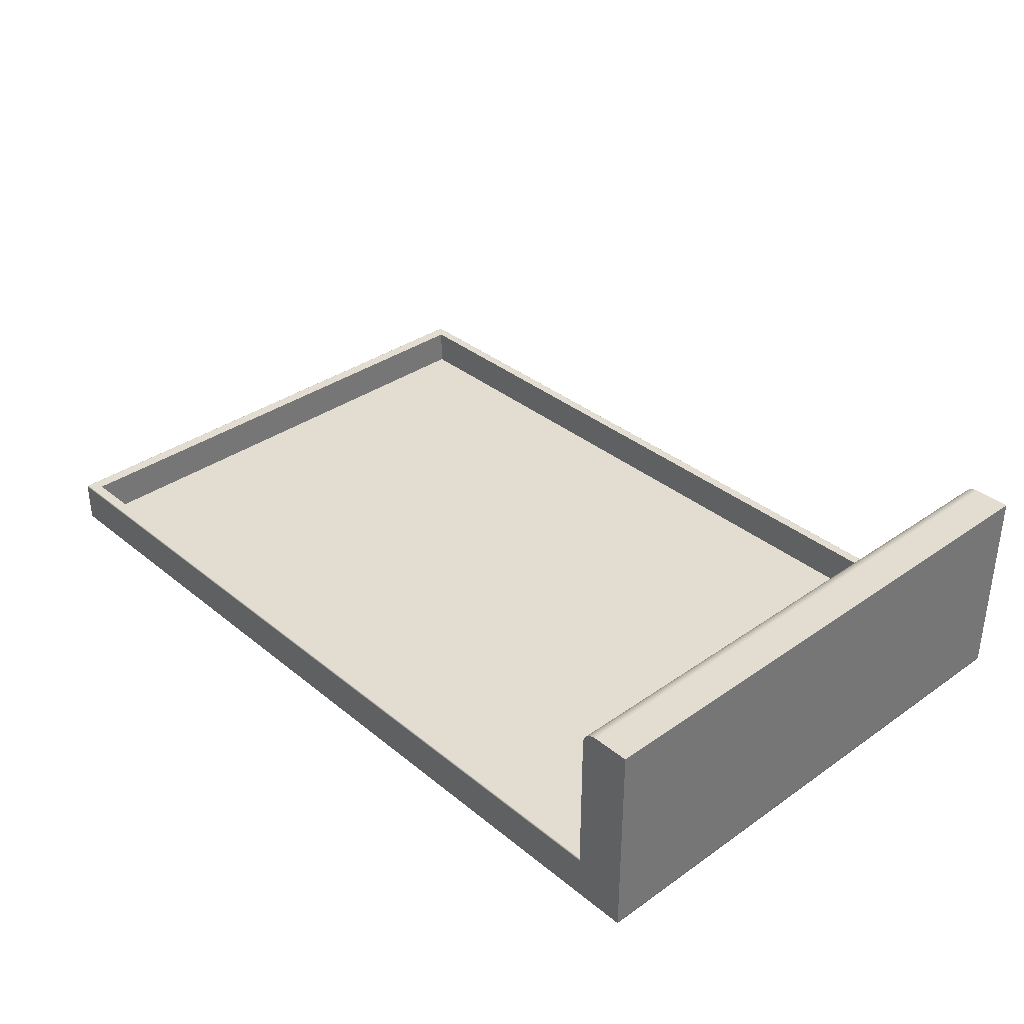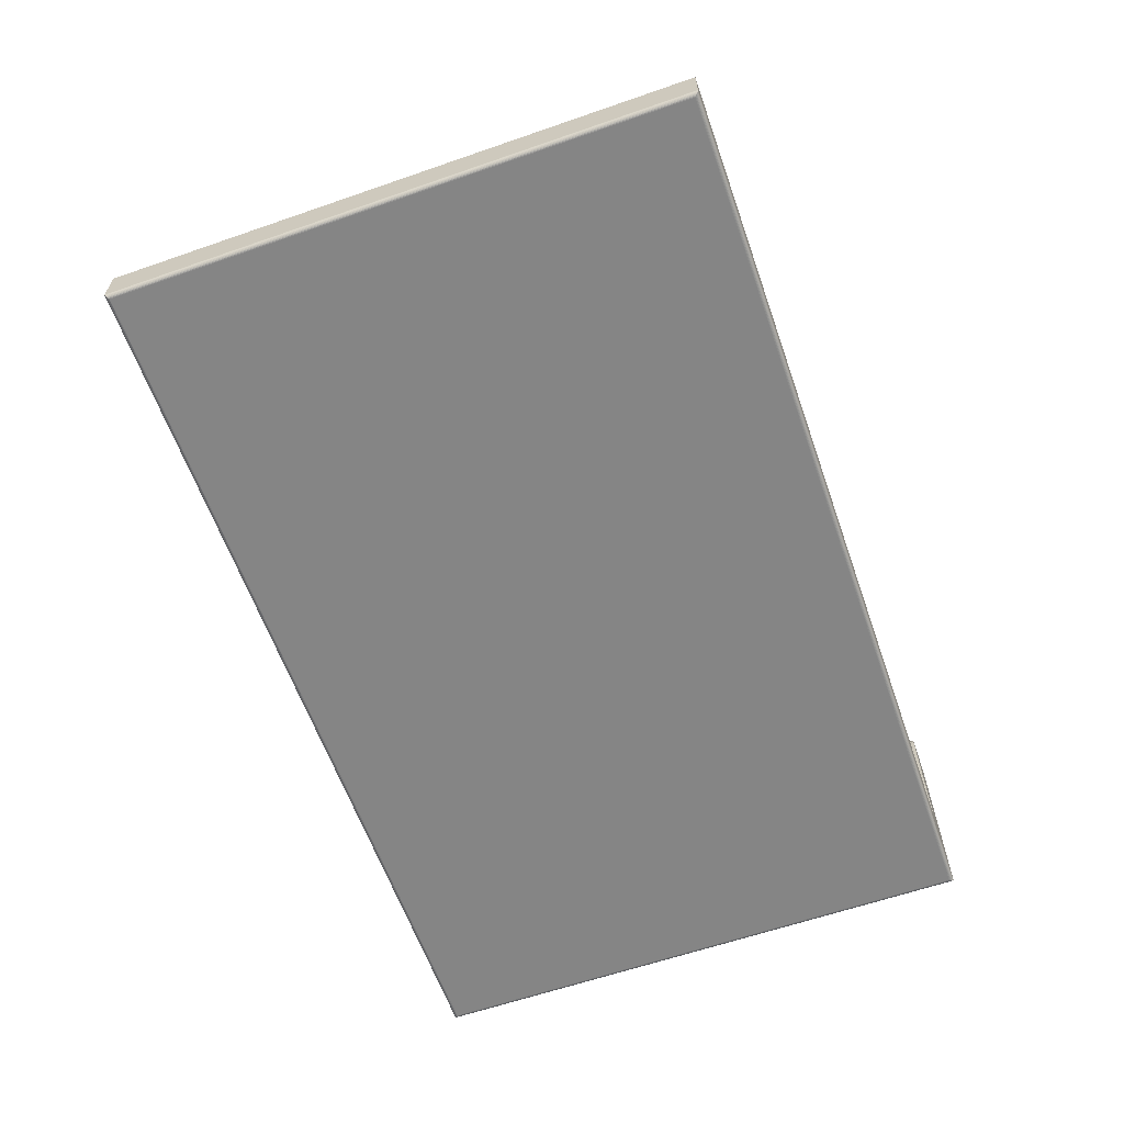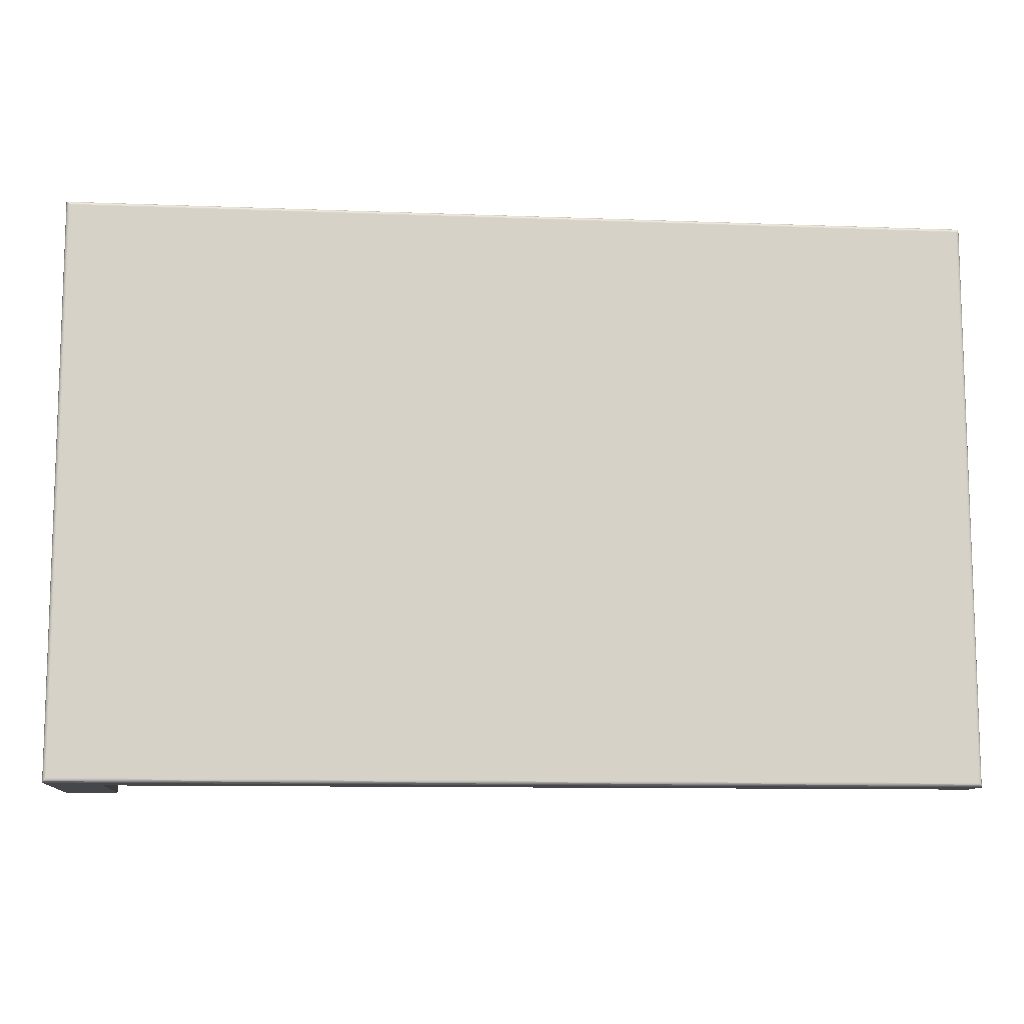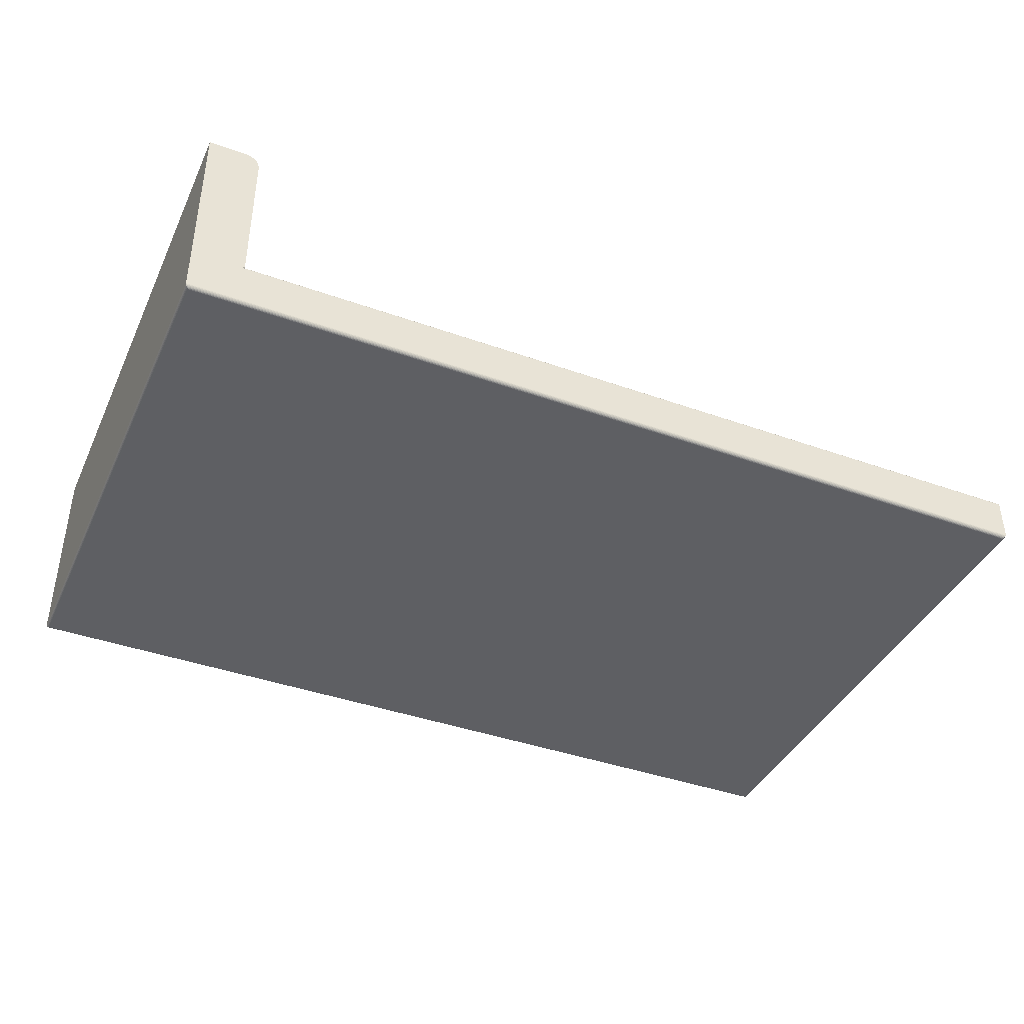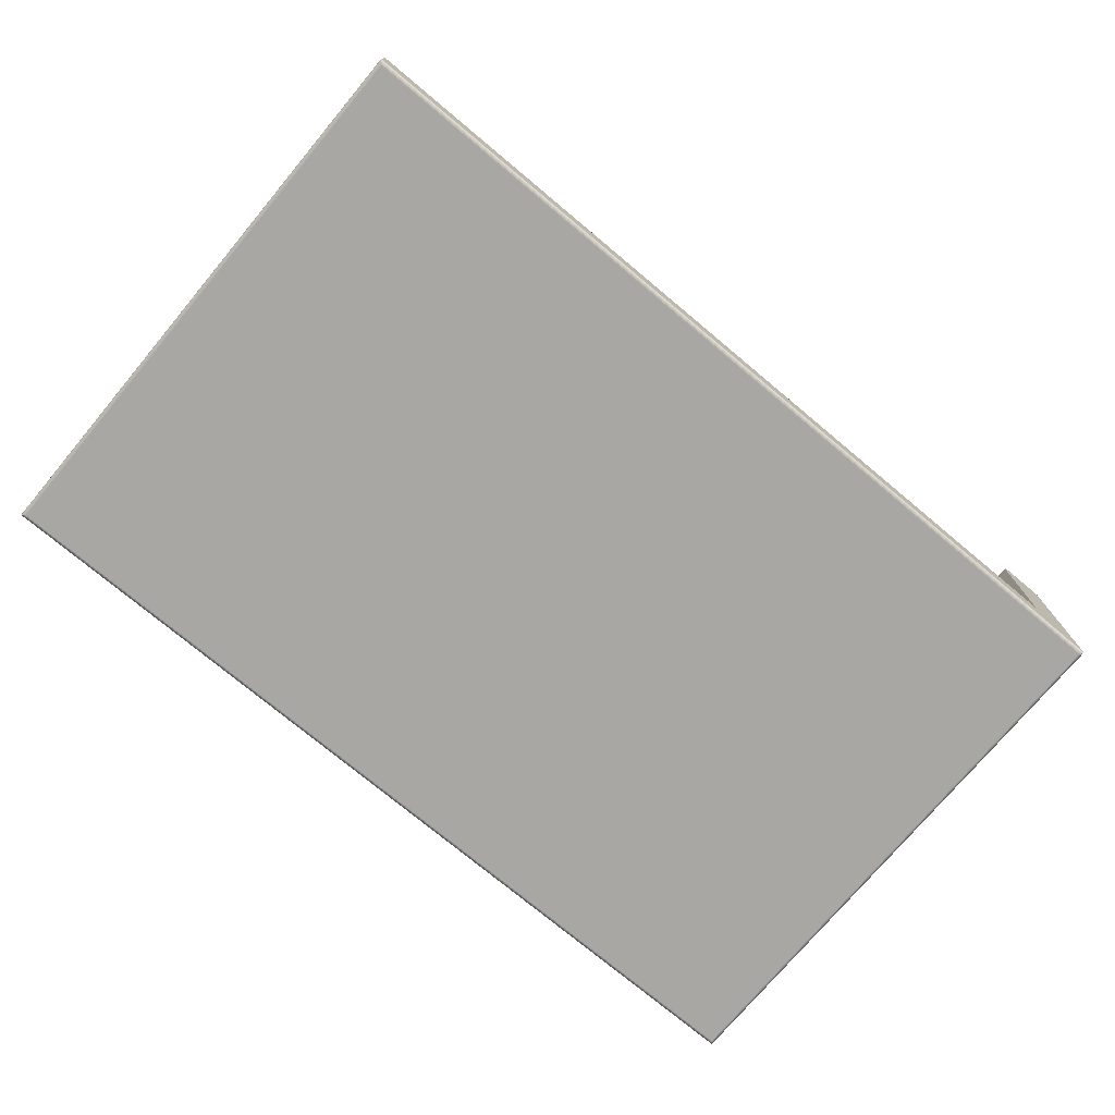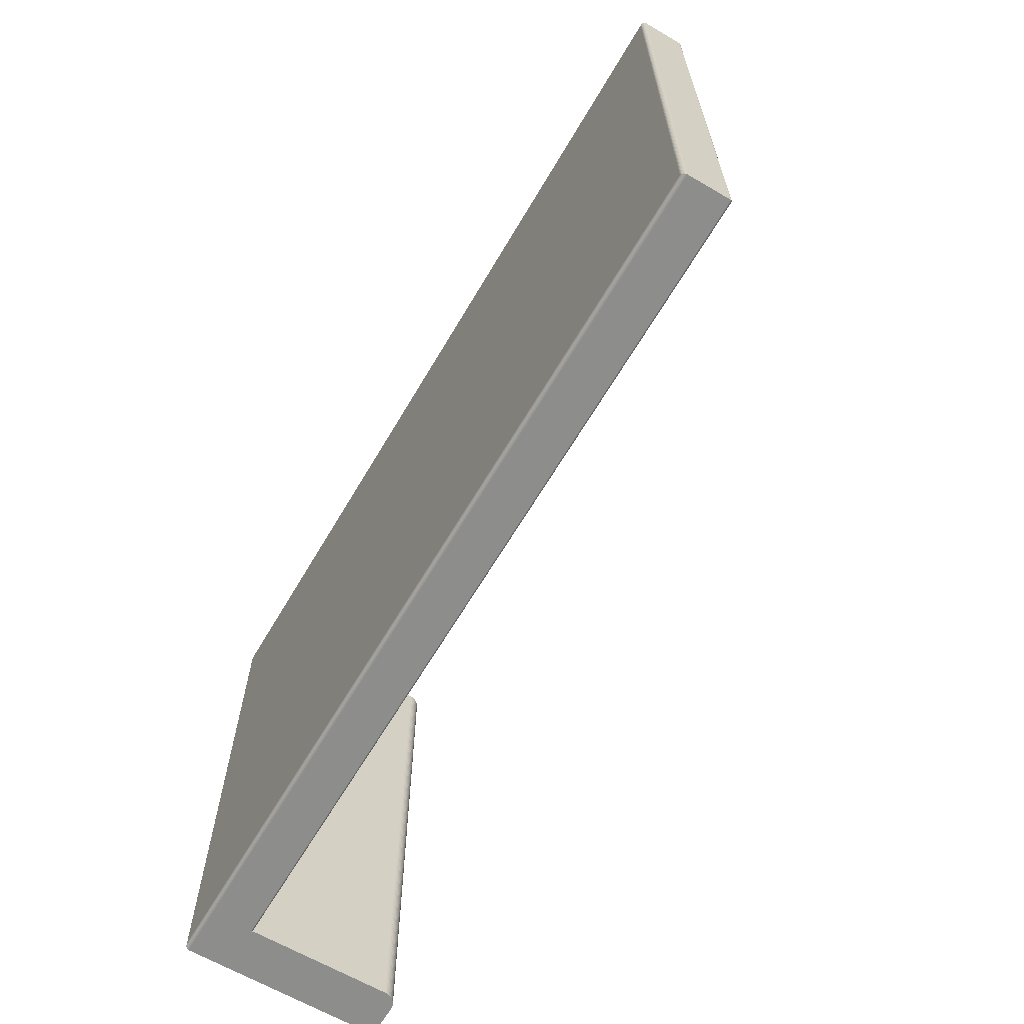
<metadata>
{"format":"obj","ext":"obj","renderer":"f3d","projection":"perspective","resolution":1024,"background":"white","views":[{"elev":35.1,"azim":-132.9,"up":"+Y"},{"elev":-61.8,"azim":109.4,"up":"+Y"},{"elev":-10.6,"azim":-5.5,"up":"+Z"},{"elev":-40.6,"azim":-23.6,"up":"+Y"},{"elev":-74.7,"azim":140.1,"up":"+Y"},{"elev":-64.4,"azim":59.5,"up":"+Z"}]}
</metadata>
<code>
o bed_frame
v -5.791 0.3168 5.955
v -5.791 0.3168 3.955
v -5.791 0.3168 5.915
v -5.791 0.3168 3.995
v -5.609 0.3168 3.995
v -2.669 0.3168 3.995
v -5.609 0.3168 5.915
v -2.669 0.3168 5.915
v -2.669 0.1482 3.995
v -5.609 0.1482 3.995
v -2.669 0.1482 5.915
v -5.609 0.1482 5.915
v -5.609 0.1795 3.995
v -2.669 0.1795 3.995
v -5.609 0.1795 5.915
v -2.669 0.1795 5.915
v -5.791 0.8847 3.995
v -5.791 0.8847 3.955
v -5.791 0.8847 5.955
v -5.791 0.8847 5.915
v -5.609 0.8326 5.955
v -5.661 0.8847 5.955
v -5.609 0.8384 5.955
v -5.61 0.8442 5.955
v -5.612 0.8498 5.955
v -5.614 0.8552 5.955
v -5.617 0.8603 5.955
v -5.62 0.8651 5.955
v -5.624 0.8694 5.955
v -5.628 0.8733 5.955
v -5.633 0.8767 5.955
v -5.638 0.8795 5.955
v -5.644 0.8818 5.955
v -5.649 0.8834 5.955
v -5.655 0.8844 5.955
v -5.661 0.8847 3.955
v -5.609 0.8326 3.955
v -5.655 0.8844 3.955
v -5.649 0.8834 3.955
v -5.644 0.8818 3.955
v -5.638 0.8795 3.955
v -5.633 0.8767 3.955
v -5.628 0.8733 3.955
v -5.624 0.8694 3.955
v -5.62 0.8651 3.955
v -5.617 0.8603 3.955
v -5.614 0.8552 3.955
v -5.612 0.8498 3.955
v -5.61 0.8442 3.955
v -5.609 0.8384 3.955
v -5.609 0.8326 3.995
v -5.661 0.8847 3.995
v -5.609 0.8384 3.995
v -5.61 0.8442 3.995
v -5.612 0.8498 3.995
v -5.614 0.8552 3.995
v -5.617 0.8603 3.995
v -5.62 0.8651 3.995
v -5.624 0.8694 3.995
v -5.628 0.8733 3.995
v -5.633 0.8767 3.995
v -5.638 0.8795 3.995
v -5.644 0.8818 3.995
v -5.649 0.8834 3.995
v -5.655 0.8844 3.995
v -5.661 0.8847 5.915
v -5.609 0.8326 5.915
v -5.655 0.8844 5.915
v -5.649 0.8834 5.915
v -5.644 0.8818 5.915
v -5.638 0.8795 5.915
v -5.633 0.8767 5.915
v -5.628 0.8733 5.915
v -5.624 0.8694 5.915
v -5.62 0.8651 5.915
v -5.617 0.8603 5.915
v -5.614 0.8552 5.915
v -5.612 0.8498 5.915
v -5.61 0.8442 5.915
v -5.609 0.8384 5.915
v -5.777 0.1482 5.941
v -5.791 0.1628 5.955
v -5.779 0.1485 5.944
v -5.782 0.1494 5.946
v -5.785 0.1507 5.949
v -5.787 0.1525 5.951
v -5.789 0.1547 5.953
v -5.79 0.1573 5.954
v -5.791 0.16 5.955
v -5.777 0.1482 3.97
v -5.791 0.1628 3.955
v -5.779 0.1485 3.967
v -5.782 0.1494 3.964
v -5.785 0.1507 3.962
v -5.787 0.1525 3.96
v -5.789 0.1547 3.958
v -5.79 0.1573 3.956
v -5.791 0.16 3.956
v -2.633 0.1482 5.941
v -2.619 0.1628 5.955
v -2.63 0.1485 5.944
v -2.628 0.1494 5.946
v -2.625 0.1507 5.949
v -2.623 0.1525 5.951
v -2.621 0.1547 5.953
v -2.62 0.1573 5.954
v -2.619 0.16 5.955
v -2.633 0.1482 3.97
v -2.619 0.1628 3.955
v -2.63 0.1485 3.967
v -2.628 0.1494 3.964
v -2.625 0.1507 3.962
v -2.623 0.1525 3.96
v -2.621 0.1547 3.958
v -2.62 0.1573 3.956
v -2.619 0.16 3.956
v -5.777 0.1482 3.995
v -5.791 0.1628 3.995
v -5.779 0.1485 3.995
v -5.782 0.1494 3.995
v -5.785 0.1507 3.995
v -5.787 0.1525 3.995
v -5.789 0.1547 3.995
v -5.79 0.1573 3.995
v -5.791 0.16 3.995
v -5.791 0.1628 5.915
v -5.777 0.1482 5.915
v -5.791 0.16 5.915
v -5.79 0.1573 5.915
v -5.789 0.1547 5.915
v -5.787 0.1525 5.915
v -5.785 0.1507 5.915
v -5.782 0.1494 5.915
v -5.779 0.1485 5.915
v -2.633 0.1482 5.915
v -2.619 0.1628 5.915
v -2.63 0.1485 5.915
v -2.628 0.1494 5.915
v -2.625 0.1507 5.915
v -2.623 0.1525 5.915
v -2.621 0.1547 5.915
v -2.62 0.1573 5.915
v -2.619 0.16 5.915
v -2.619 0.1628 3.995
v -2.633 0.1482 3.995
v -2.619 0.16 3.995
v -2.62 0.1573 3.995
v -2.621 0.1547 3.995
v -2.623 0.1525 3.995
v -2.625 0.1507 3.995
v -2.628 0.1494 3.995
v -2.63 0.1485 3.995
v -2.669 0.1482 3.97
v -2.669 0.1628 3.955
v -2.669 0.1485 3.967
v -2.669 0.1494 3.964
v -2.669 0.1507 3.962
v -2.669 0.1525 3.96
v -2.669 0.1547 3.958
v -2.669 0.1573 3.956
v -2.669 0.16 3.956
v -5.609 0.1628 3.955
v -5.609 0.1482 3.97
v -5.609 0.16 3.956
v -5.609 0.1573 3.956
v -5.609 0.1547 3.958
v -5.609 0.1525 3.96
v -5.609 0.1507 3.962
v -5.609 0.1494 3.964
v -5.609 0.1485 3.967
v -5.609 0.1482 5.941
v -5.609 0.1628 5.955
v -5.609 0.1485 5.944
v -5.609 0.1494 5.946
v -5.609 0.1507 5.949
v -5.609 0.1525 5.951
v -5.609 0.1547 5.953
v -5.609 0.1573 5.954
v -5.609 0.16 5.955
v -2.669 0.1628 5.955
v -2.669 0.1482 5.941
v -2.669 0.16 5.955
v -2.669 0.1573 5.954
v -2.669 0.1547 5.953
v -2.669 0.1525 5.951
v -2.669 0.1507 5.949
v -2.669 0.1494 5.946
v -2.669 0.1485 5.944
v -2.625 0.3168 5.949
v -2.619 0.3108 5.955
v -2.623 0.3167 5.951
v -2.622 0.3164 5.952
v -2.621 0.3158 5.953
v -2.62 0.3151 5.954
v -2.62 0.3141 5.954
v -2.619 0.3131 5.955
v -2.619 0.312 5.955
v -2.625 0.3168 3.961
v -2.619 0.3108 3.955
v -2.623 0.3167 3.96
v -2.622 0.3164 3.959
v -2.621 0.3158 3.958
v -2.62 0.3151 3.957
v -2.62 0.3141 3.956
v -2.619 0.3131 3.956
v -2.619 0.312 3.955
v -2.625 0.3168 3.995
v -2.619 0.3108 3.995
v -2.623 0.3167 3.995
v -2.622 0.3164 3.995
v -2.621 0.3158 3.995
v -2.62 0.3151 3.995
v -2.62 0.3141 3.995
v -2.619 0.3131 3.995
v -2.619 0.312 3.995
v -2.619 0.3108 5.915
v -2.625 0.3168 5.915
v -2.619 0.312 5.915
v -2.619 0.3131 5.915
v -2.62 0.3141 5.915
v -2.62 0.3151 5.915
v -2.621 0.3158 5.915
v -2.622 0.3164 5.915
v -2.623 0.3167 5.915
v -5.609 0.3168 3.961
v -5.609 0.3108 3.955
v -5.615 0.3168 3.955
v -5.609 0.3228 3.955
v -5.609 0.3167 3.96
v -5.609 0.3164 3.959
v -5.609 0.3158 3.958
v -5.609 0.3151 3.957
v -5.609 0.3141 3.956
v -5.609 0.3131 3.956
v -5.609 0.312 3.955
v -2.669 0.3108 3.955
v -2.669 0.3168 3.961
v -2.669 0.312 3.955
v -2.669 0.3131 3.956
v -2.669 0.3141 3.956
v -2.669 0.3151 3.957
v -2.669 0.3158 3.958
v -2.669 0.3164 3.959
v -2.669 0.3167 3.96
v -2.669 0.3168 5.949
v -2.669 0.3108 5.955
v -2.669 0.3167 5.951
v -2.669 0.3164 5.952
v -2.669 0.3158 5.953
v -2.669 0.3151 5.954
v -2.669 0.3141 5.954
v -2.669 0.3131 5.955
v -2.669 0.312 5.955
v -5.609 0.3108 5.955
v -5.609 0.3168 5.949
v -5.609 0.3228 5.955
v -5.615 0.3168 5.955
v -5.609 0.312 5.955
v -5.609 0.3131 5.955
v -5.609 0.3141 5.954
v -5.609 0.3151 5.954
v -5.609 0.3158 5.953
v -5.609 0.3164 5.952
v -5.609 0.3167 5.951
f 136 216 190 100
f 117 10 12 127
f 154 236 199 109
f 8 7 255 245
f 198 237 6 207
f 162 226 236 154
f 2 4 17 18
f 207 6 8 217
f 237 225 5 6
f 153 108 145 9
f 9 145 135 11
f 256 255 7 67 21
f 228 227 2 18 36 38 39 40 41 42 43 44 45 46 47 48 49 50 37
f 126 3 4 118
f 10 9 11 12
f 118 4 2 91
f 172 254 257 1 82
f 144 208 216 136
f 5 7 15 13
f 109 199 208 144
f 5 225 228 37 51
f 100 190 246 180
f 180 246 254 172
f 82 1 3 126
f 11 135 99 181
f 12 11 181 171
f 90 163 10 117
f 163 153 9 10
f 14 13 15 16
f 7 8 16 15
f 6 5 13 14
f 8 6 14 16
f 1 257 256 21 23 24 25 26 27 28 29 30 31 32 33 34 35 22 19
f 91 2 227 226 162
f 7 5 51 67
f 52 17 20 66
f 3 1 19 20
f 36 18 17 52
f 4 3 20 17
f 52 66 68 65
f 65 68 69 64
f 64 69 70 63
f 63 70 71 62
f 62 71 72 61
f 61 72 73 60
f 60 73 74 59
f 59 74 75 58
f 58 75 76 57
f 57 76 77 56
f 56 77 78 55
f 55 78 79 54
f 54 79 80 53
f 53 80 67 51
f 36 52 65 38
f 38 65 64 39
f 39 64 63 40
f 40 63 62 41
f 41 62 61 42
f 42 61 60 43
f 43 60 59 44
f 44 59 58 45
f 45 58 57 46
f 46 57 56 47
f 47 56 55 48
f 48 55 54 49
f 49 54 53 50
f 50 53 51 37
f 66 22 35 68
f 68 35 34 69
f 69 34 33 70
f 70 33 32 71
f 71 32 31 72
f 72 31 30 73
f 73 30 29 74
f 74 29 28 75
f 75 28 27 76
f 76 27 26 77
f 77 26 25 78
f 78 25 24 79
f 79 24 23 80
f 80 23 21 67
f 66 20 19 22
f 127 81 83 134
f 134 83 84 133
f 133 84 85 132
f 132 85 86 131
f 131 86 87 130
f 130 87 88 129
f 129 88 89 128
f 128 89 82 126
f 163 90 92 170
f 170 92 93 169
f 169 93 94 168
f 168 94 95 167
f 167 95 96 166
f 166 96 97 165
f 165 97 98 164
f 164 98 91 162
f 145 108 110 152
f 152 110 111 151
f 151 111 112 150
f 150 112 113 149
f 149 113 114 148
f 148 114 115 147
f 147 115 116 146
f 146 116 109 144
f 181 99 101 188
f 188 101 102 187
f 187 102 103 186
f 186 103 104 185
f 185 104 105 184
f 184 105 106 183
f 183 106 107 182
f 182 107 100 180
f 90 117 119 92
f 92 119 120 93
f 93 120 121 94
f 94 121 122 95
f 95 122 123 96
f 96 123 124 97
f 97 124 125 98
f 98 125 118 91
f 117 127 134 119
f 119 134 133 120
f 120 133 132 121
f 121 132 131 122
f 122 131 130 123
f 123 130 129 124
f 124 129 128 125
f 125 128 126 118
f 99 135 137 101
f 101 137 138 102
f 102 138 139 103
f 103 139 140 104
f 104 140 141 105
f 105 141 142 106
f 106 142 143 107
f 107 143 136 100
f 135 145 152 137
f 137 152 151 138
f 138 151 150 139
f 139 150 149 140
f 140 149 148 141
f 141 148 147 142
f 142 147 146 143
f 143 146 144 136
f 108 153 155 110
f 110 155 156 111
f 111 156 157 112
f 112 157 158 113
f 113 158 159 114
f 114 159 160 115
f 115 160 161 116
f 116 161 154 109
f 153 163 170 155
f 155 170 169 156
f 156 169 168 157
f 157 168 167 158
f 158 167 166 159
f 159 166 165 160
f 160 165 164 161
f 161 164 162 154
f 81 171 173 83
f 83 173 174 84
f 84 174 175 85
f 85 175 176 86
f 86 176 177 87
f 87 177 178 88
f 88 178 179 89
f 89 179 172 82
f 171 181 188 173
f 173 188 187 174
f 174 187 186 175
f 175 186 185 176
f 176 185 184 177
f 177 184 183 178
f 178 183 182 179
f 179 182 180 172
f 127 12 171 81
f 225 229 230 231 232 233 234 235 226 227 228
f 254 258 259 260 261 262 263 264 255 256 257
f 237 198 200 244
f 244 200 201 243
f 243 201 202 242
f 242 202 203 241
f 241 203 204 240
f 240 204 205 239
f 239 205 206 238
f 238 206 199 236
f 217 189 191 224
f 224 191 192 223
f 223 192 193 222
f 222 193 194 221
f 221 194 195 220
f 220 195 196 219
f 219 196 197 218
f 218 197 190 216
f 198 207 209 200
f 200 209 210 201
f 201 210 211 202
f 202 211 212 203
f 203 212 213 204
f 204 213 214 205
f 205 214 215 206
f 206 215 208 199
f 207 217 224 209
f 209 224 223 210
f 210 223 222 211
f 211 222 221 212
f 212 221 220 213
f 213 220 219 214
f 214 219 218 215
f 215 218 216 208
f 225 237 244 229
f 229 244 243 230
f 230 243 242 231
f 231 242 241 232
f 232 241 240 233
f 233 240 239 234
f 234 239 238 235
f 235 238 236 226
f 189 245 247 191
f 191 247 248 192
f 192 248 249 193
f 193 249 250 194
f 194 250 251 195
f 195 251 252 196
f 196 252 253 197
f 197 253 246 190
f 245 255 264 247
f 247 264 263 248
f 248 263 262 249
f 249 262 261 250
f 250 261 260 251
f 251 260 259 252
f 252 259 258 253
f 253 258 254 246
f 217 8 245 189

</code>
